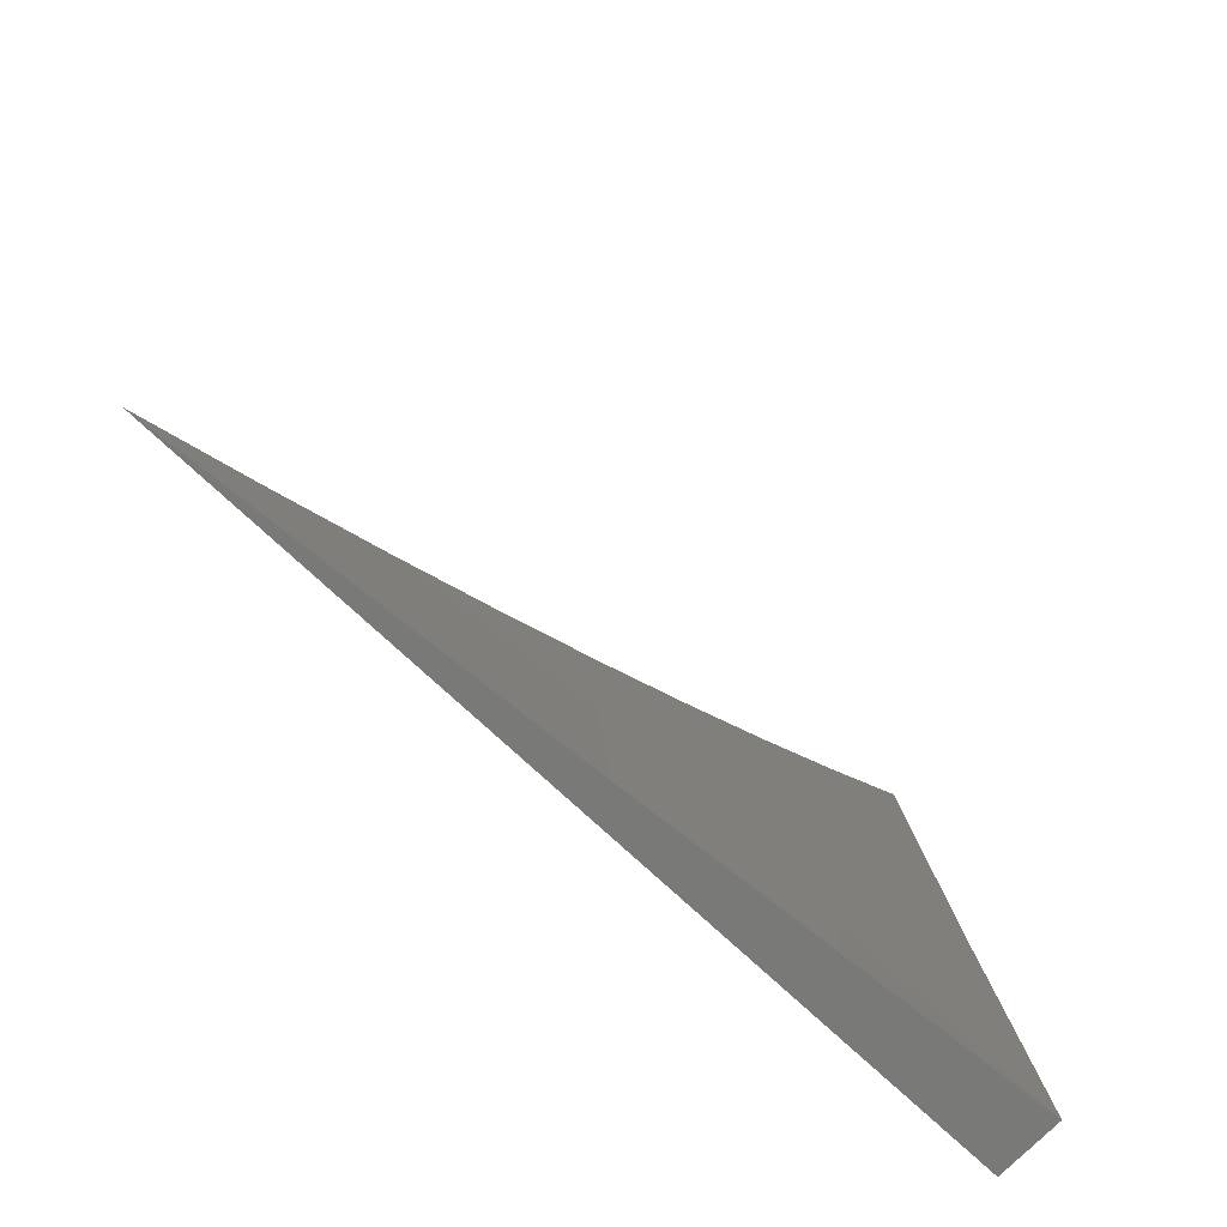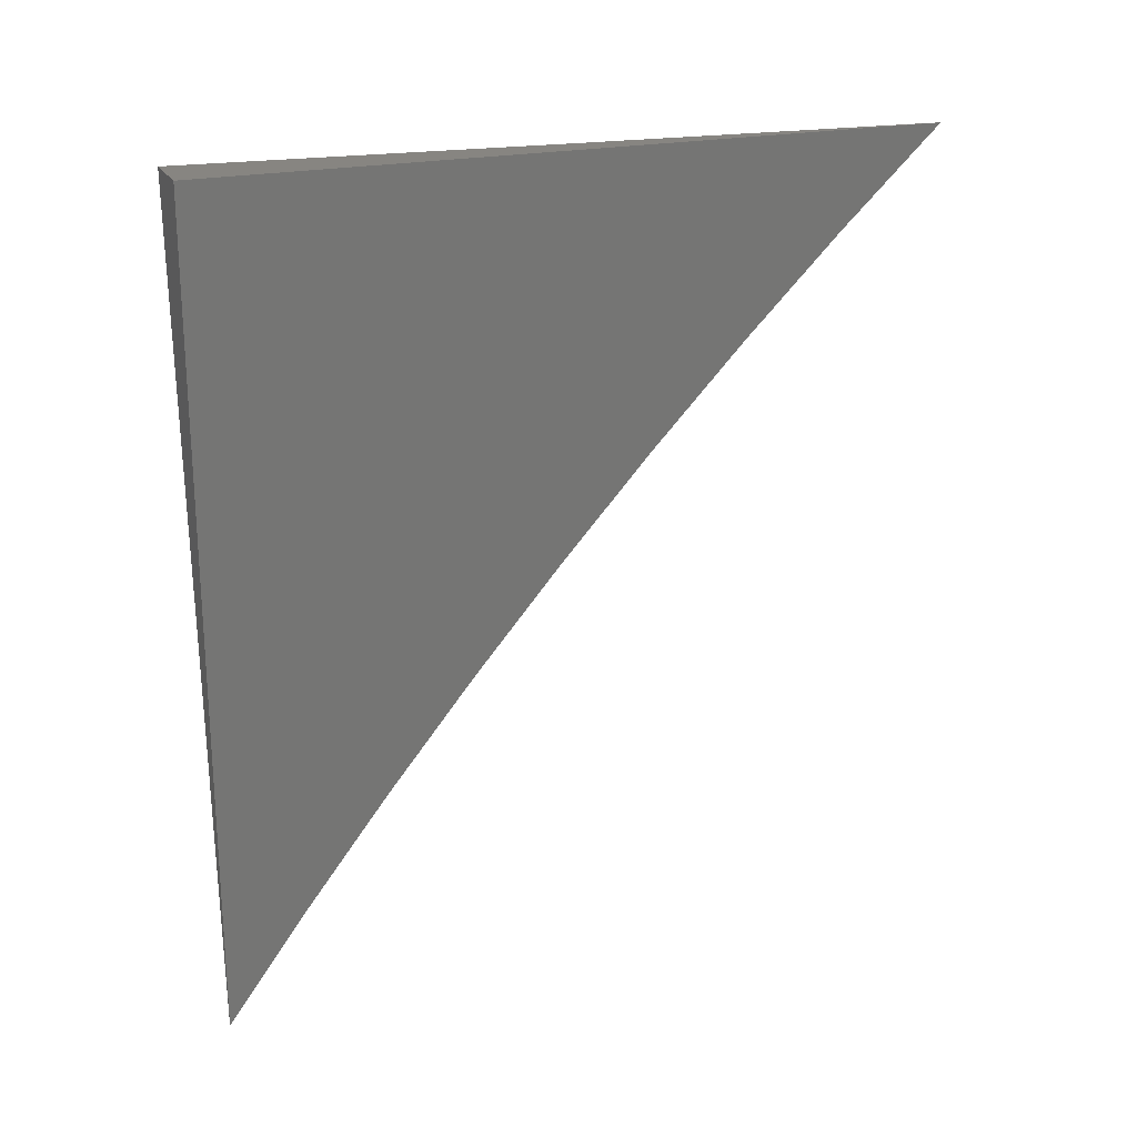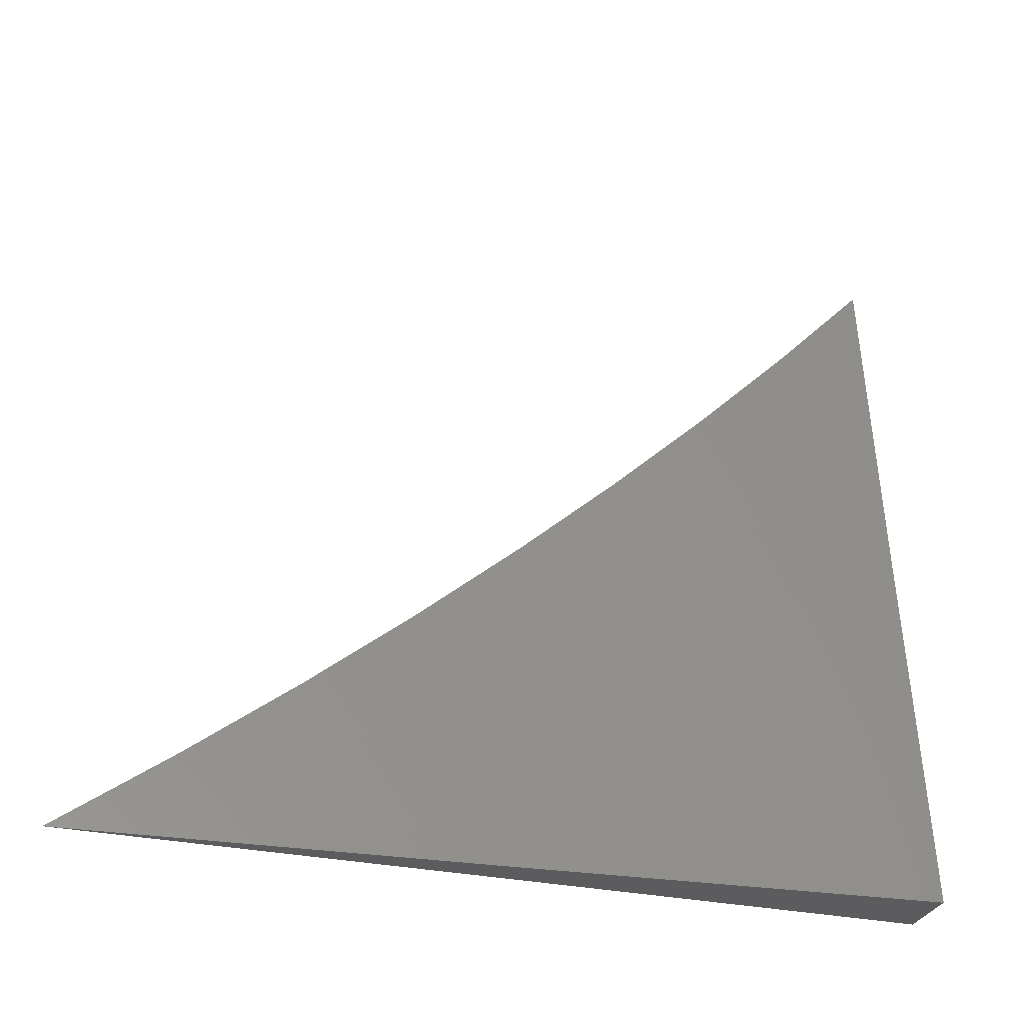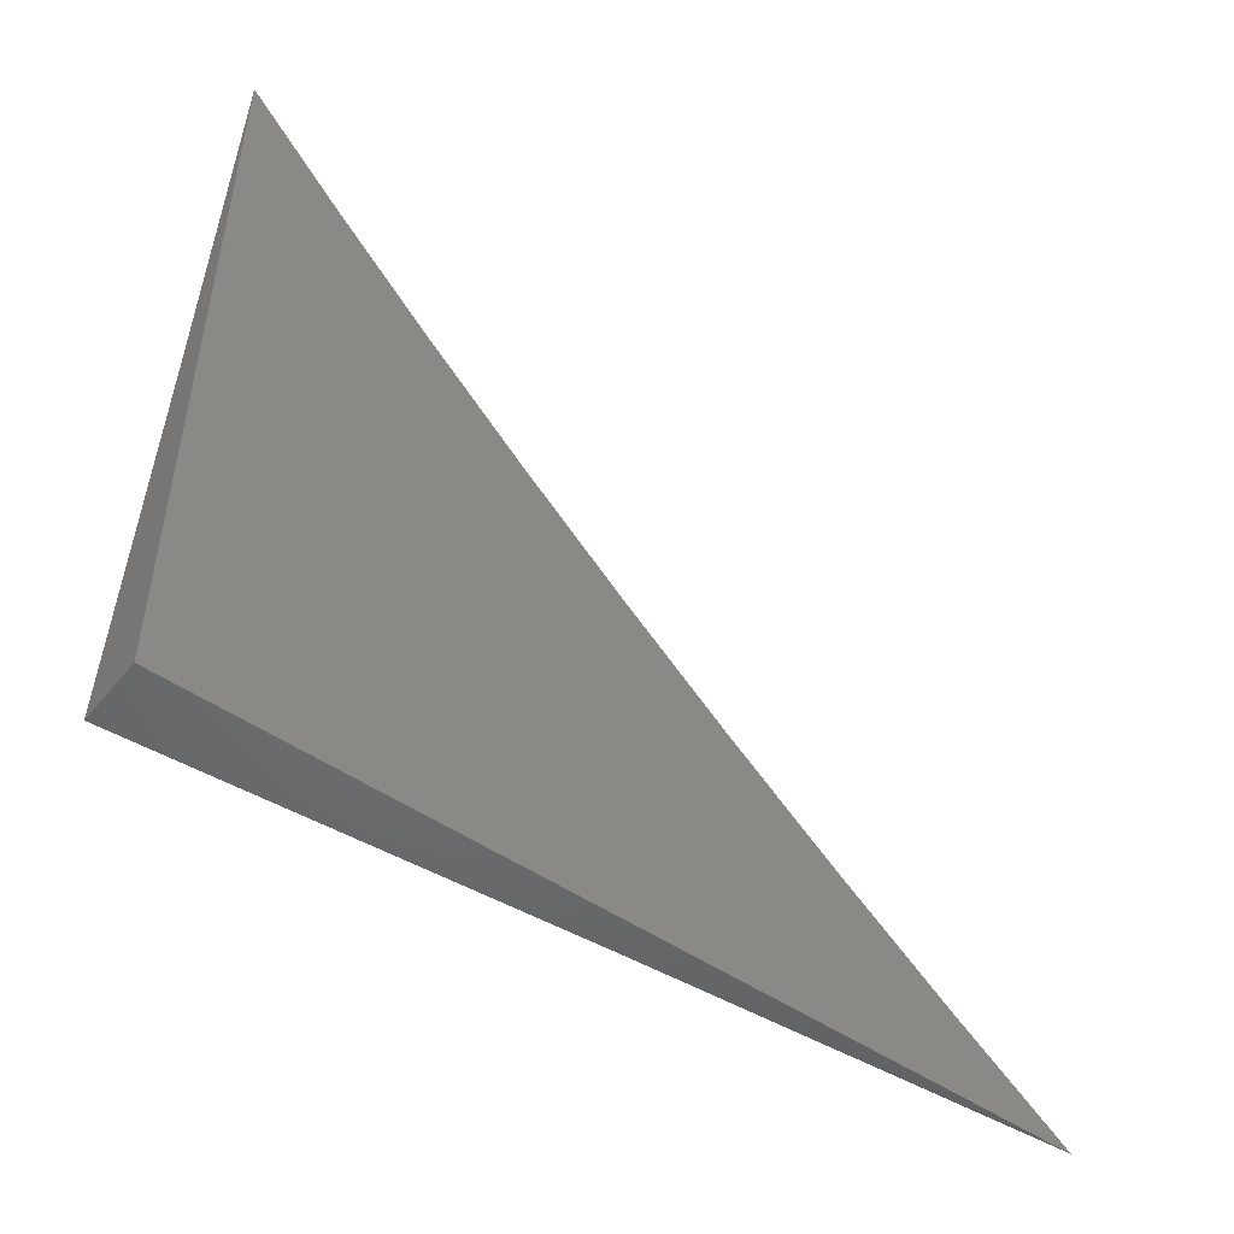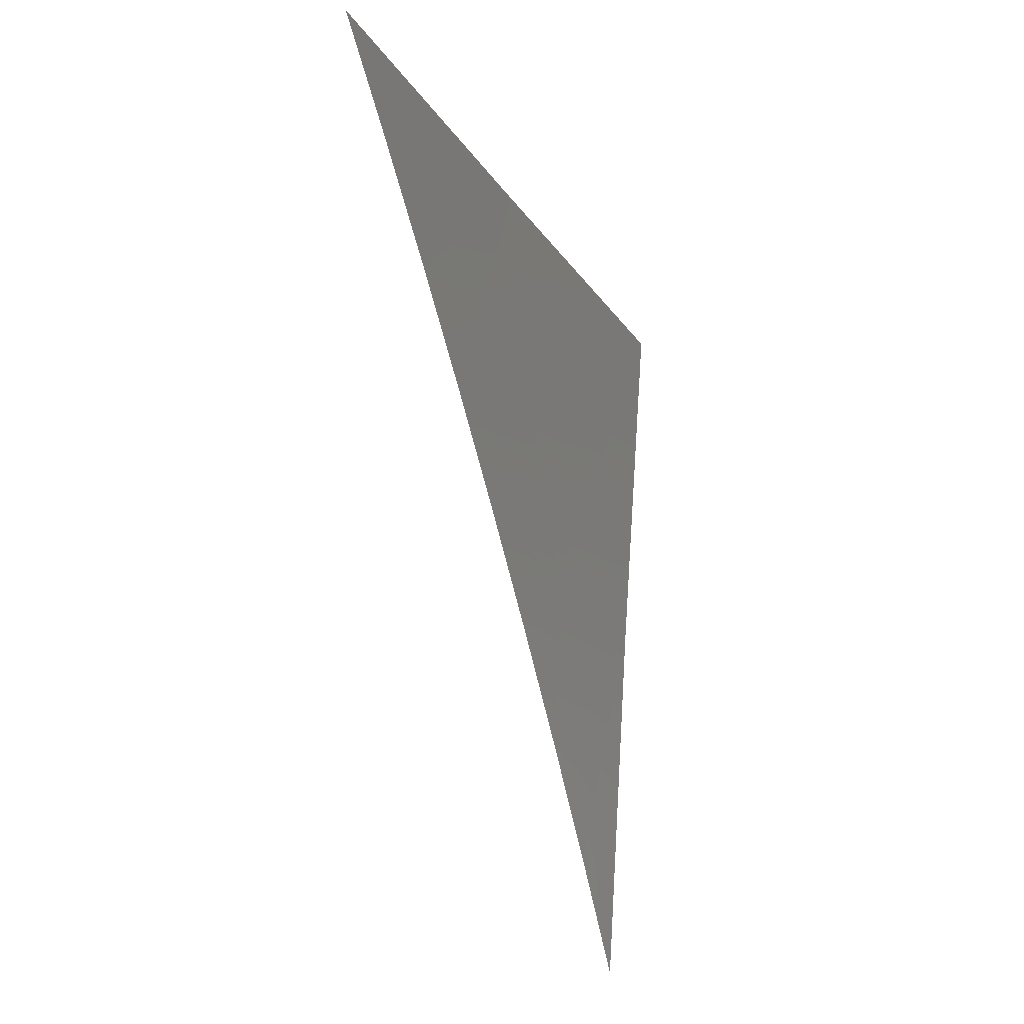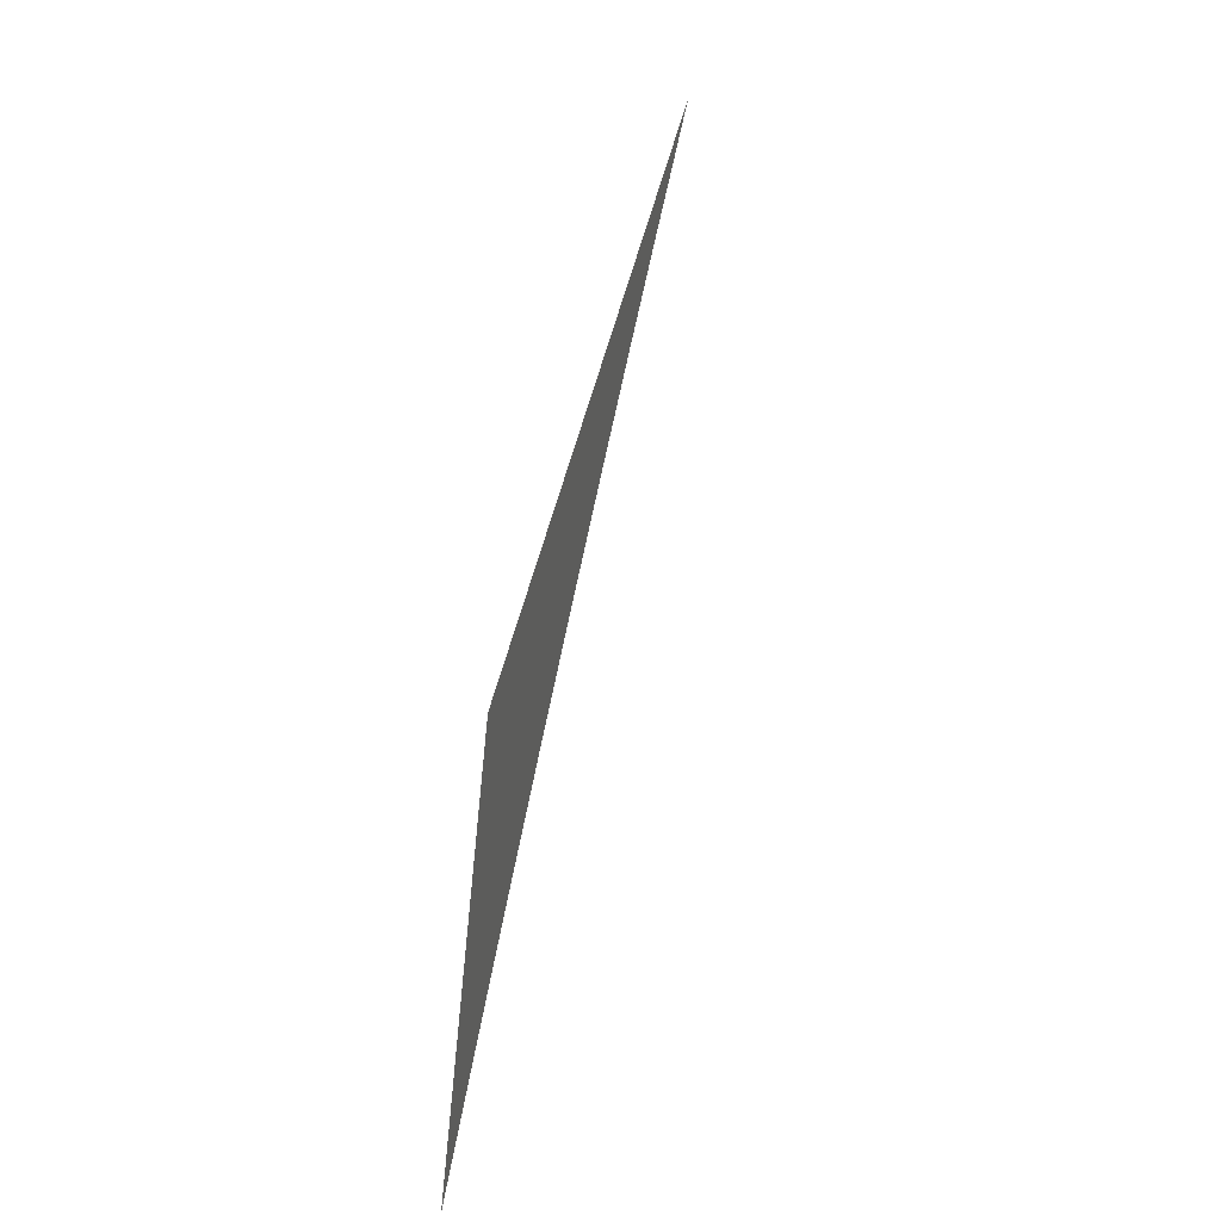
<metadata>
{"format":"stl","ext":"stl","renderer":"f3d","projection":"perspective","resolution":1024,"background":"white","views":[{"elev":-71.9,"azim":-133.6,"up":"+Y"},{"elev":21.7,"azim":68.5,"up":"+Z"},{"elev":-30.0,"azim":-107.7,"up":"+Y"},{"elev":-49.3,"azim":52.5,"up":"+Y"},{"elev":-26.8,"azim":-157.3,"up":"+Z"},{"elev":-62.9,"azim":162.9,"up":"+Z"}]}
</metadata>
<code>
# stl→obj: 14 verts, 24 faces
v 10.99 -1 0.9025
v 10.98 -1 1
v 11 -0.9574 0.9024
v 10.99 -0.9135 1
v 11 -0.9183 0.9069
v 11 -0.8964 0.9311
v 11 -0.8739 0.9546
v 11 -0.8507 0.9776
v 11 -0.827 1
v 11 -0.9397 0.8822
v 11 -0.9604 0.857
v 11 -0.9805 0.8313
v 11 -1 0.805
v 11 -1 1
f 1 2 3
f 3 2 4
f 3 4 5
f 5 4 6
f 6 4 7
f 7 4 8
f 8 4 9
f 5 10 3
f 3 10 11
f 3 11 1
f 1 11 12
f 1 12 13
f 13 12 14
f 14 12 11
f 14 11 10
f 10 5 14
f 14 5 6
f 14 6 7
f 7 8 14
f 14 8 9
f 9 4 14
f 14 4 2
f 2 1 14
f 14 1 13

</code>
